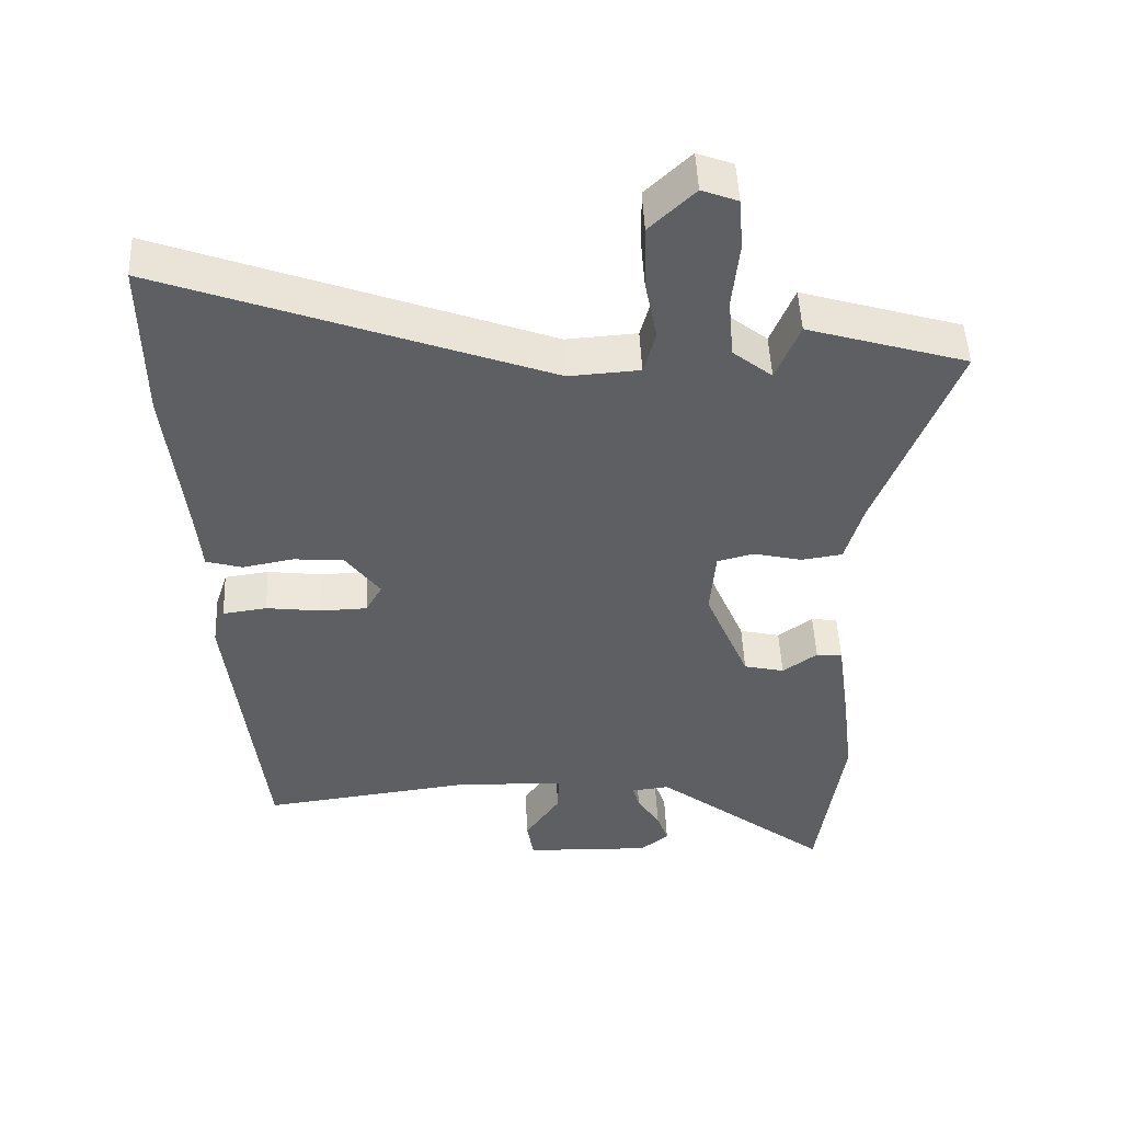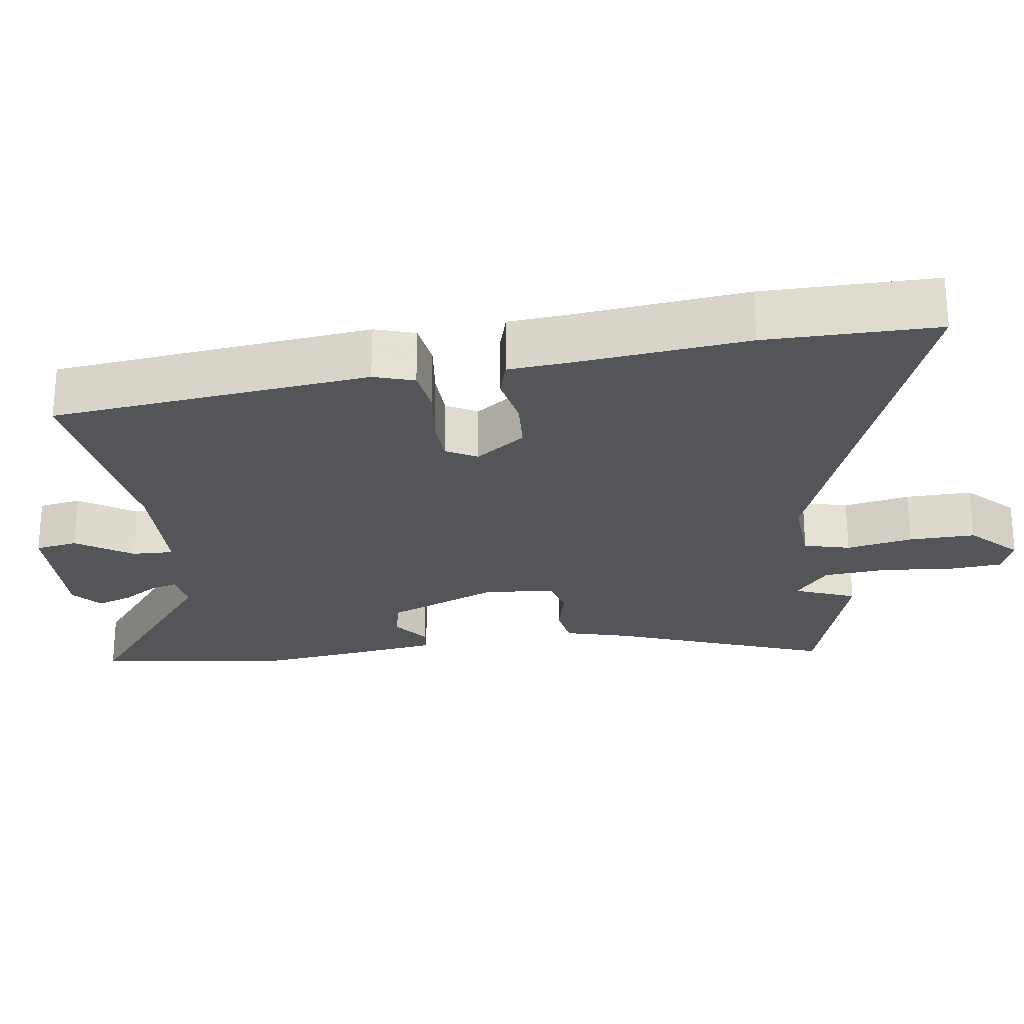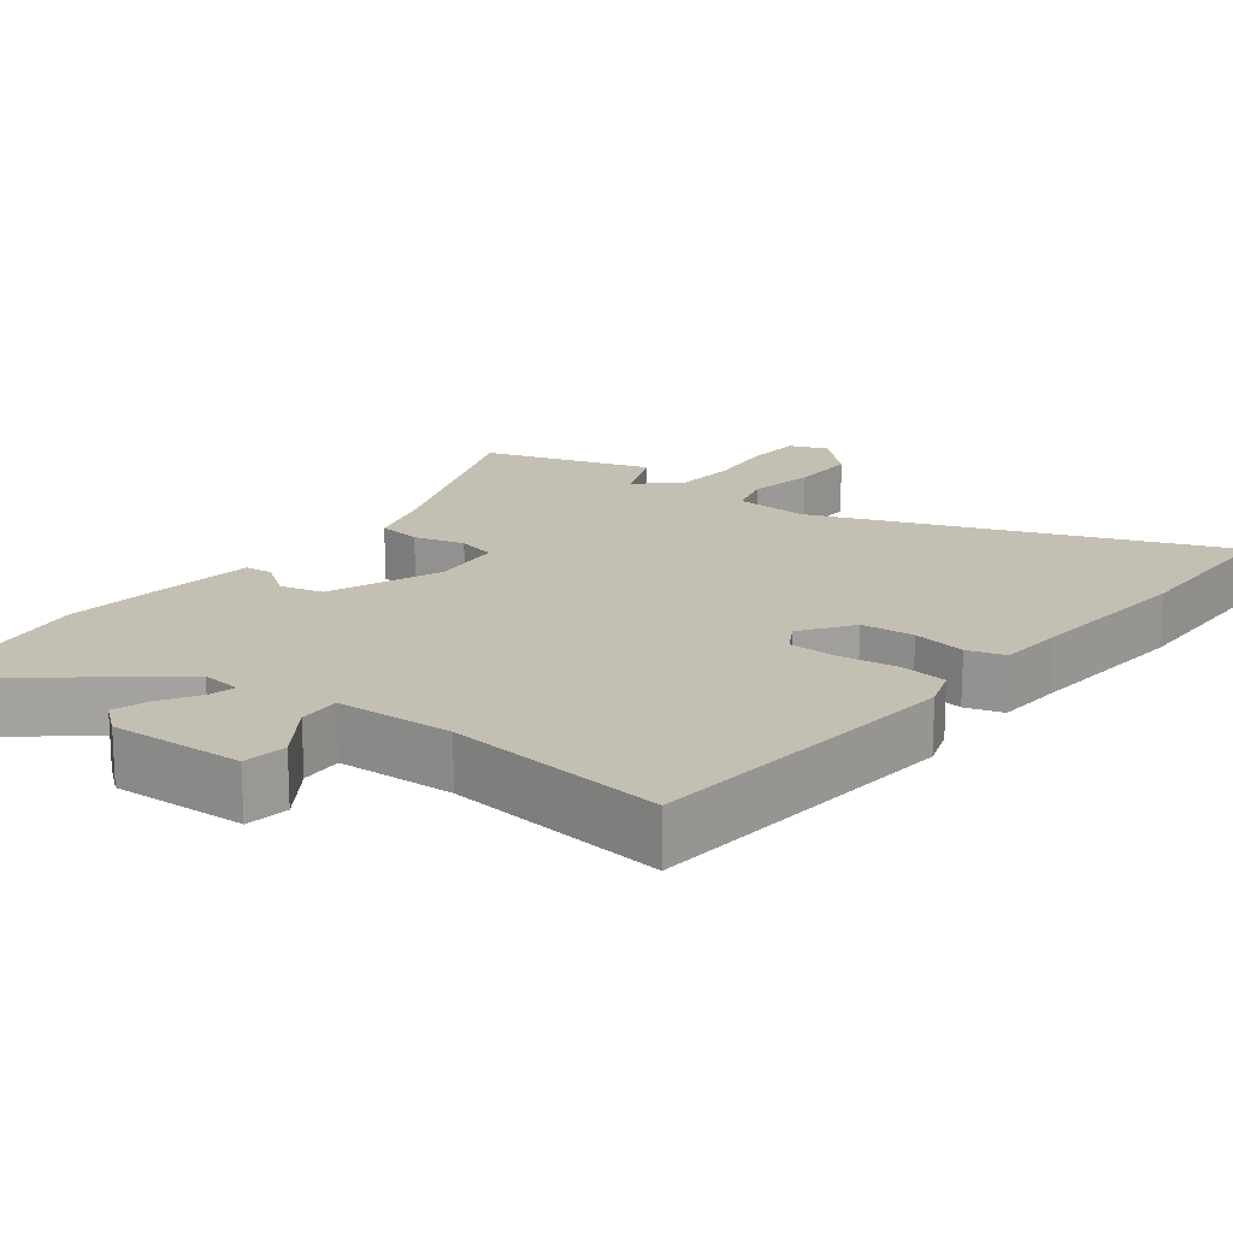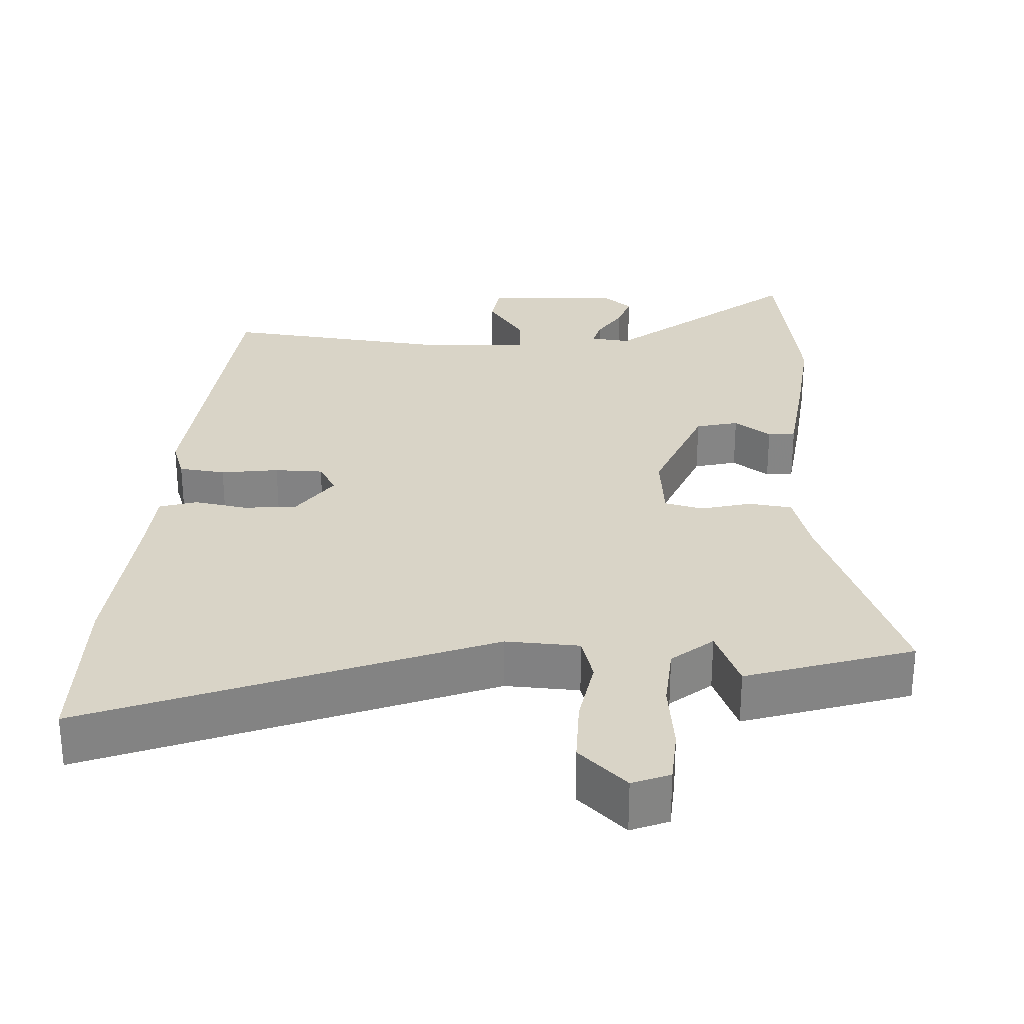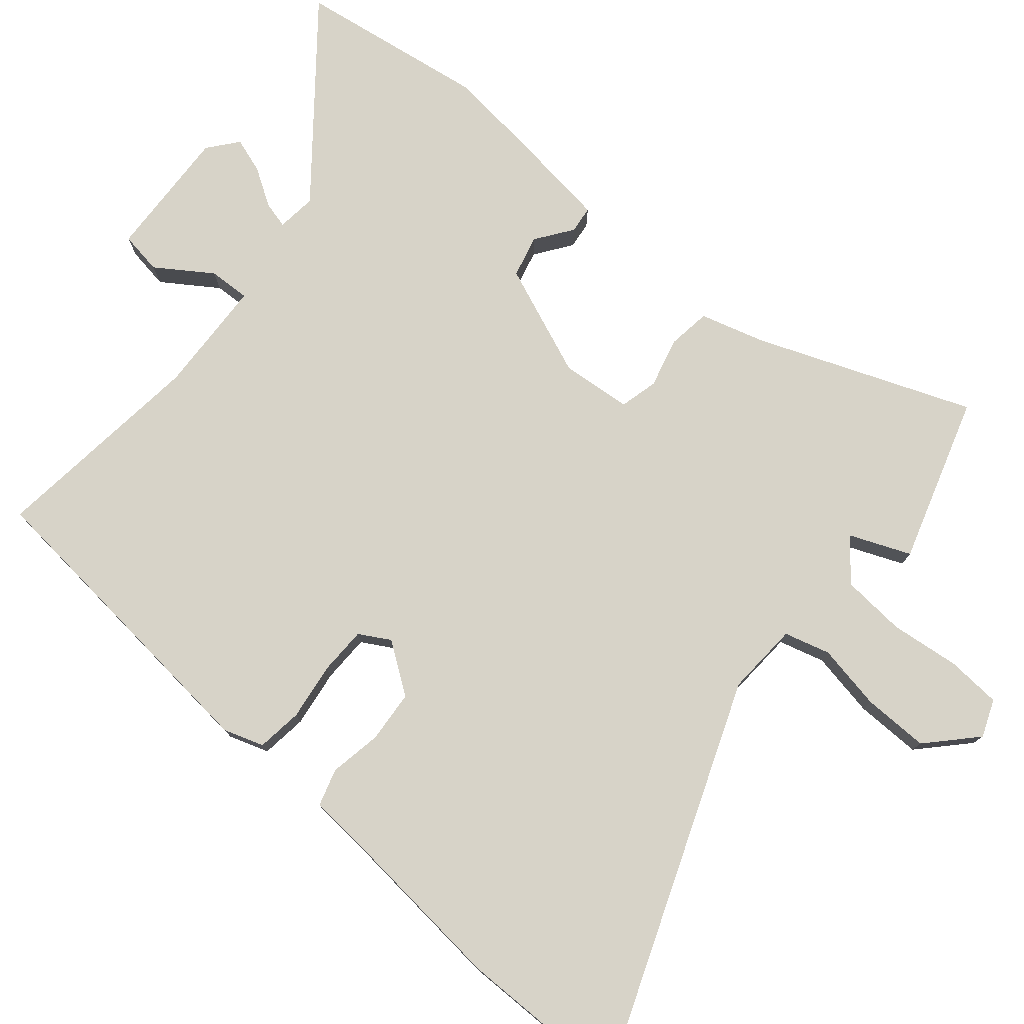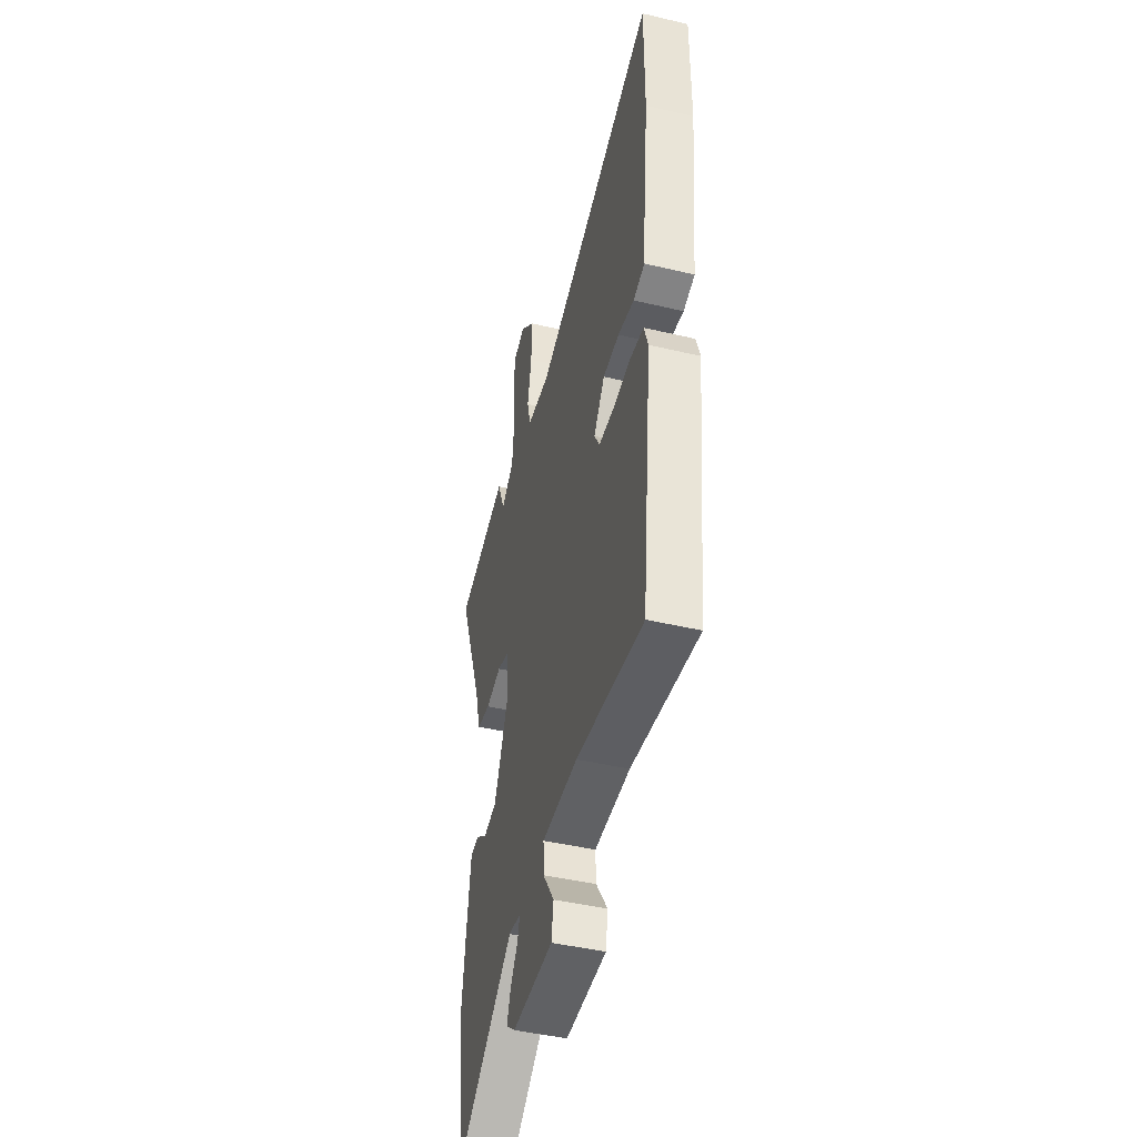
<metadata>
{"format":"obj","ext":"obj","renderer":"f3d","projection":"perspective","resolution":1024,"background":"white","views":[{"elev":49.7,"azim":-2.5,"up":"+Z"},{"elev":-24.5,"azim":-81.8,"up":"+Y"},{"elev":17.8,"azim":-143.2,"up":"+Y"},{"elev":28.7,"azim":2.1,"up":"+Y"},{"elev":77.1,"azim":-50.5,"up":"+Y"},{"elev":-45.3,"azim":-105.2,"up":"+Z"}]}
</metadata>
<code>
v 0.362 0.07 0.542
v 0.593 0.07 0.472
v 0.48 0.07 0.172
v 0.455 0.07 0.082
v 0.395 0.07 0.073
v 0.325 0.07 0.09
v 0.272 0.07 0.076
v 0.264 0.07 -0.023
v 0.328 0.07 -0.177
v 0.387 0.07 -0.191
v 0.437 0.07 -0.154
v 0.475 0.07 -0.158
v 0.494 0.07 -0.294
v 0.51 0.07 -0.427
v 0.473 0.07 -0.692
v 0.218 0.07 -0.492
v 0.163 0.07 -0.499
v 0.173 0.07 -0.536
v 0.206 0.07 -0.587
v 0.223 0.07 -0.636
v 0.182 0.07 -0.67
v -0.002 0.07 -0.664
v -0.012 0.07 -0.605
v 0.039 0.07 -0.528
v 0.041 0.07 -0.47
v -0.12 0.07 -0.465
v -0.423 0.07 -0.504
v -0.472 0.07 -0.062
v -0.454 0.07 -0.006
v -0.39 0.07 0.003
v -0.31 0.07 -0.007
v -0.243 0.07 -0.005
v -0.219 0.07 0.038
v -0.269 0.07 0.107
v -0.342 0.07 0.112
v -0.415 0.07 0.098
v -0.467 0.07 0.113
v -0.475 0.07 0.204
v -0.5 0.07 0.435
v -0.501 0.07 0.673
v 0.051 0.07 0.468
v 0.153 0.07 0.475
v 0.17 0.07 0.539
v 0.152 0.07 0.631
v 0.15 0.07 0.723
v 0.215 0.07 0.786
v 0.267 0.07 0.766
v 0.273 0.07 0.69
v 0.263 0.07 0.592
v 0.271 0.07 0.503
v 0.328 0.07 0.457
v 0.362 0 0.542
v 0.593 0 0.472
v 0.48 0 0.172
v 0.455 0 0.082
v 0.395 0 0.073
v 0.325 0 0.09
v 0.272 0 0.076
v 0.264 0 -0.023
v 0.328 0 -0.177
v 0.387 0 -0.191
v 0.437 0 -0.154
v 0.475 0 -0.158
v 0.494 0 -0.294
v 0.51 0 -0.427
v 0.473 0 -0.692
v 0.218 0 -0.492
v 0.163 0 -0.499
v 0.173 0 -0.536
v 0.206 0 -0.587
v 0.223 0 -0.636
v 0.182 0 -0.67
v -0.002 0 -0.664
v -0.012 0 -0.605
v 0.039 0 -0.528
v 0.041 0 -0.47
v -0.12 0 -0.465
v -0.423 0 -0.504
v -0.472 0 -0.062
v -0.454 0 -0.006
v -0.39 0 0.003
v -0.31 0 -0.007
v -0.243 0 -0.005
v -0.219 0 0.038
v -0.269 0 0.107
v -0.342 0 0.112
v -0.415 0 0.098
v -0.467 0 0.113
v -0.475 0 0.204
v -0.5 0 0.435
v -0.501 0 0.673
v 0.051 0 0.468
v 0.153 0 0.475
v 0.17 0 0.539
v 0.152 0 0.631
v 0.15 0 0.723
v 0.215 0 0.786
v 0.267 0 0.766
v 0.273 0 0.69
v 0.263 0 0.592
v 0.271 0 0.503
v 0.328 0 0.457
f 47 48 49
f 46 47 49
f 45 46 49
f 44 45 49
f 43 44 49
f 42 43 49 50
f 38 39 40 41
f 38 41 42
f 37 38 42
f 36 37 42
f 35 36 42
f 42 50 51
f 35 42 51
f 34 35 51
f 29 30 31
f 28 29 31
f 27 28 31
f 26 27 31
f 25 26 31 32
f 22 23 24
f 21 22 24
f 20 21 24
f 19 20 24
f 18 19 24
f 17 18 24 25
f 25 32 33
f 17 25 33
f 16 17 33
f 14 15 16
f 13 14 16
f 12 13 16
f 11 12 16
f 10 11 16
f 3 4 5 6
f 3 6 7
f 2 3 7
f 1 2 7
f 51 1 7
f 34 51 7
f 33 34 7 8
f 16 33 8 9
f 9 10 16
f 100 99 98
f 100 98 97
f 100 97 96
f 100 96 95
f 100 95 94
f 101 100 94 93
f 92 91 90 89
f 93 92 89
f 93 89 88
f 93 88 87
f 93 87 86
f 102 101 93
f 102 93 86
f 102 86 85
f 82 81 80
f 82 80 79
f 82 79 78
f 82 78 77
f 83 82 77 76
f 75 74 73
f 75 73 72
f 75 72 71
f 75 71 70
f 75 70 69
f 76 75 69 68
f 84 83 76
f 84 76 68
f 84 68 67
f 67 66 65
f 67 65 64
f 67 64 63
f 67 63 62
f 67 62 61
f 57 56 55 54
f 58 57 54
f 58 54 53
f 58 53 52
f 58 52 102
f 58 102 85
f 59 58 85 84
f 60 59 84 67
f 67 61 60
f 1 52 53 2
f 2 53 54 3
f 3 54 55 4
f 4 55 56 5
f 5 56 57 6
f 6 57 58 7
f 7 58 59 8
f 8 59 60 9
f 9 60 61 10
f 10 61 62 11
f 11 62 63 12
f 12 63 64 13
f 13 64 65 14
f 14 65 66 15
f 15 66 67 16
f 16 67 68 17
f 17 68 69 18
f 18 69 70 19
f 19 70 71 20
f 20 71 72 21
f 21 72 73 22
f 22 73 74 23
f 23 74 75 24
f 24 75 76 25
f 25 76 77 26
f 26 77 78 27
f 27 78 79 28
f 28 79 80 29
f 29 80 81 30
f 30 81 82 31
f 31 82 83 32
f 32 83 84 33
f 33 84 85 34
f 34 85 86 35
f 35 86 87 36
f 36 87 88 37
f 37 88 89 38
f 38 89 90 39
f 39 90 91 40
f 40 91 92 41
f 41 92 93 42
f 42 93 94 43
f 43 94 95 44
f 44 95 96 45
f 45 96 97 46
f 46 97 98 47
f 47 98 99 48
f 48 99 100 49
f 49 100 101 50
f 50 101 102 51
f 51 102 52 1

</code>
